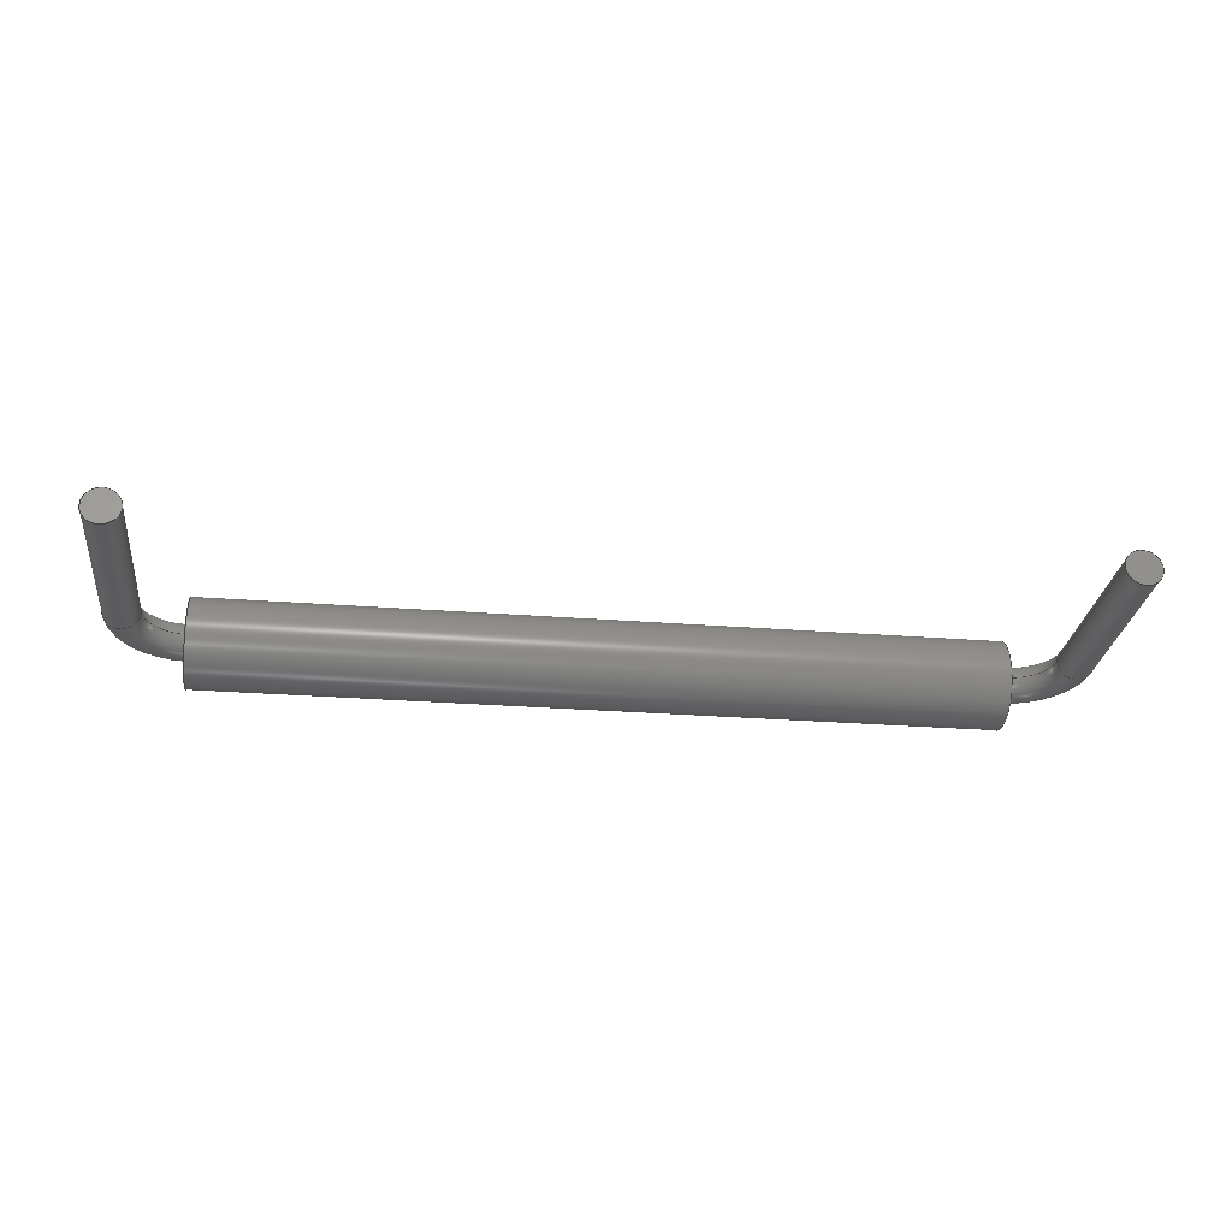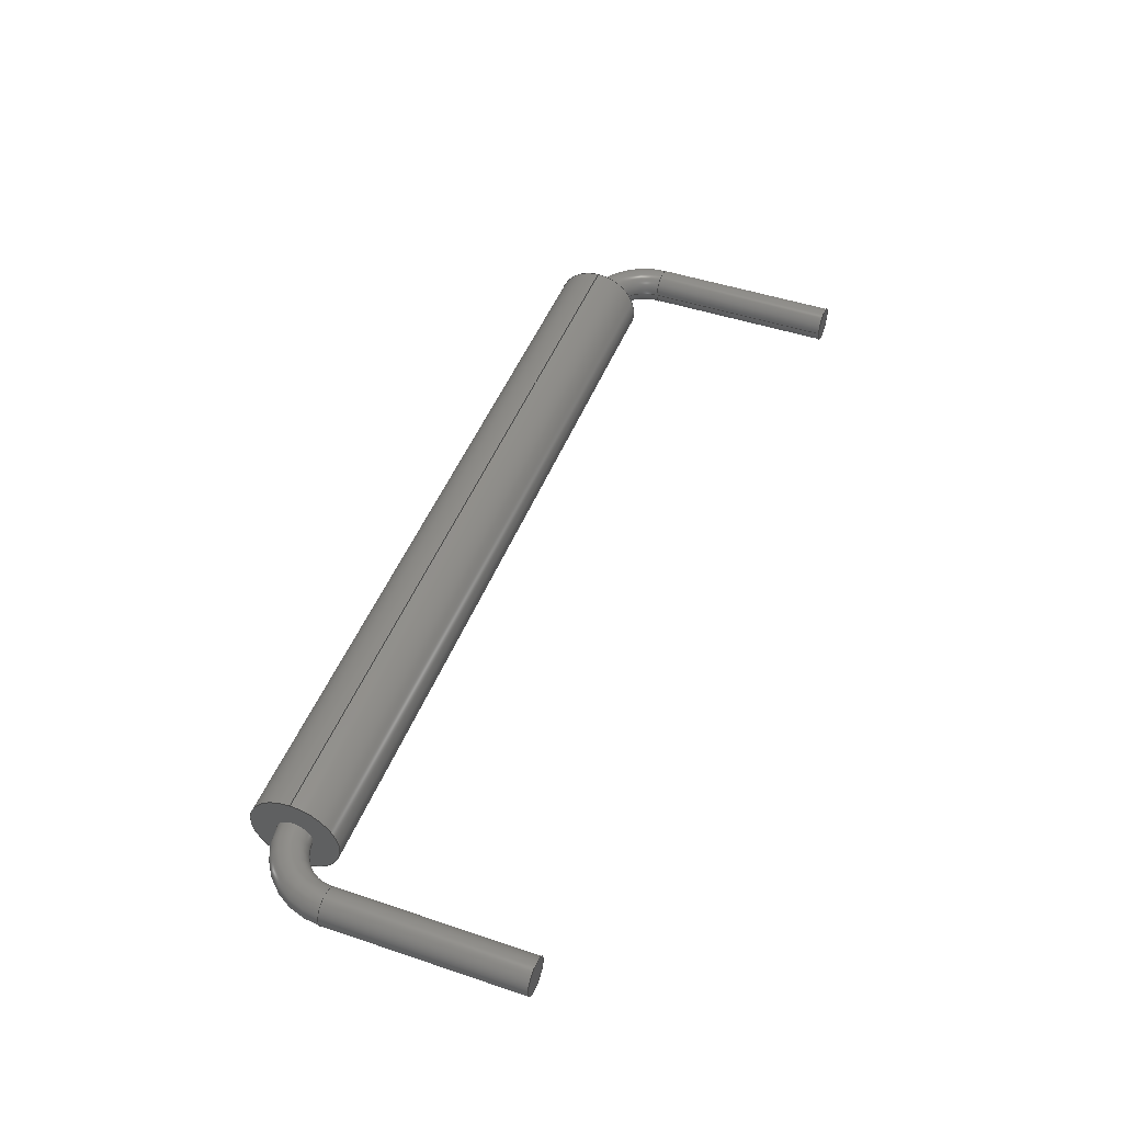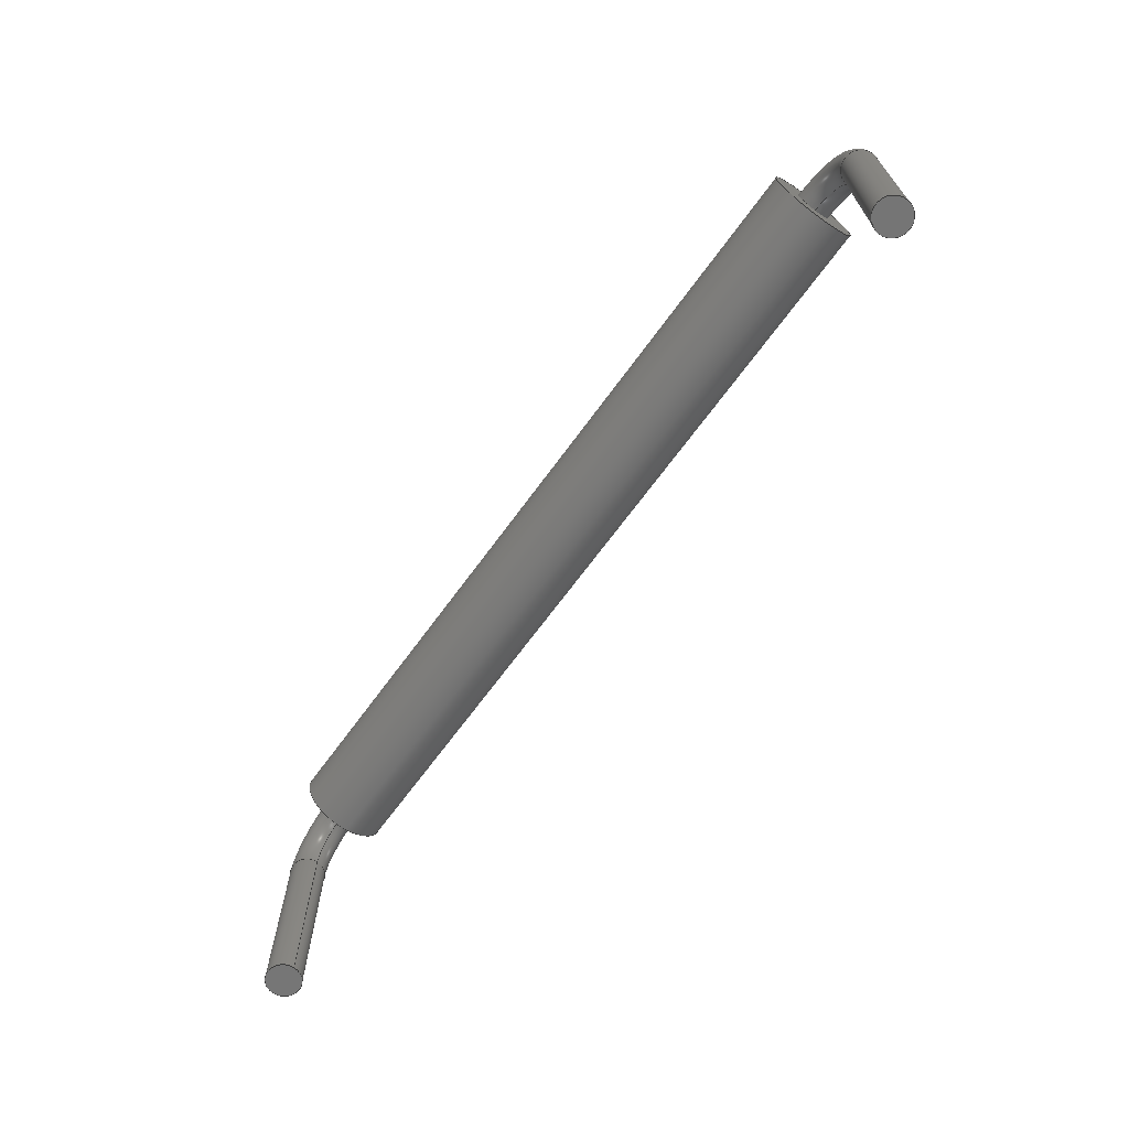
<metadata>
{"format":"step","ext":"step","renderer":"f3d","projection":"perspective","resolution":1024,"background":"white","views":[{"elev":-27.2,"azim":173.1,"up":"+Y"},{"elev":47.3,"azim":110.8,"up":"+Y"},{"elev":-67.8,"azim":53.9,"up":"+Z"}]}
</metadata>
<code>
ISO-10303-21;
DATA;
#1 = APPLICATION_PROTOCOL_DEFINITION('international standard',
  'automotive_design',2000,#2);
#2 = APPLICATION_CONTEXT(
  'core data for automotive mechanical design processes');
#3 = SHAPE_DEFINITION_REPRESENTATION(#4,#10);
#4 = PRODUCT_DEFINITION_SHAPE('','',#5);
#5 = PRODUCT_DEFINITION('design','',#6,#9);
#6 = PRODUCT_DEFINITION_FORMATION('','',#7);
#7 = PRODUCT('Pad','Pad','',(#8));
#8 = PRODUCT_CONTEXT('',#2,'mechanical');
#9 = PRODUCT_DEFINITION_CONTEXT('part definition',#2,'design');
#10 = ADVANCED_BREP_SHAPE_REPRESENTATION('',(#11,#15),#268);
#11 = AXIS2_PLACEMENT_3D('',#12,#13,#14);
#12 = CARTESIAN_POINT('',(0,0,0));
#13 = DIRECTION('',(0,0,1));
#14 = DIRECTION('',(1,0,-0));
#15 = MANIFOLD_SOLID_BREP('',#16);
#16 = CLOSED_SHELL('',(#17,#34,#59,#85,#105,#130,#208,#234,#259));
#17 = ADVANCED_FACE('',(#18),#29,.F.);
#18 = FACE_BOUND('',#19,.F.);
#19 = EDGE_LOOP('',(#20));
#20 = ORIENTED_EDGE('',*,*,#21,.T.);
#21 = EDGE_CURVE('',#22,#22,#24,.T.);
#22 = VERTEX_POINT('',#23);
#23 = CARTESIAN_POINT('',(0.3,-7.348e-17,-3));
#24 = CIRCLE('',#25,0.3);
#25 = AXIS2_PLACEMENT_3D('',#26,#27,#28);
#26 = CARTESIAN_POINT('',(0,0,-3));
#27 = DIRECTION('',(0,0,1));
#28 = DIRECTION('',(1,0,-0));
#29 = PLANE('',#30);
#30 = AXIS2_PLACEMENT_3D('',#31,#32,#33);
#31 = CARTESIAN_POINT('',(-3.561e-17,5.559e-18,-3));
#32 = DIRECTION('',(0,0,1));
#33 = DIRECTION('',(1,0,-0));
#34 = ADVANCED_FACE('',(#35),#54,.T.);
#35 = FACE_BOUND('',#36,.T.);
#36 = EDGE_LOOP('',(#37,#45,#52,#53));
#37 = ORIENTED_EDGE('',*,*,#38,.T.);
#38 = EDGE_CURVE('',#22,#39,#41,.T.);
#39 = VERTEX_POINT('',#40);
#40 = CARTESIAN_POINT('',(0.3,-7.327e-16,0.3));
#41 = LINE('',#42,#43);
#42 = CARTESIAN_POINT('',(0.3,0,-3));
#43 = VECTOR('',#44,1);
#44 = DIRECTION('',(0,-2.22e-16,1));
#45 = ORIENTED_EDGE('',*,*,#46,.F.);
#46 = EDGE_CURVE('',#39,#39,#47,.T.);
#47 = CIRCLE('',#48,0.3);
#48 = AXIS2_PLACEMENT_3D('',#49,#50,#51);
#49 = CARTESIAN_POINT('',(0,-7.327e-16,0.3));
#50 = DIRECTION('',(0,-2.22e-16,1));
#51 = DIRECTION('',(1,0,0));
#52 = ORIENTED_EDGE('',*,*,#38,.F.);
#53 = ORIENTED_EDGE('',*,*,#21,.T.);
#54 = CYLINDRICAL_SURFACE('',#55,0.3);
#55 = AXIS2_PLACEMENT_3D('',#56,#57,#58);
#56 = CARTESIAN_POINT('',(0,0,-3));
#57 = DIRECTION('',(0,-2.22e-16,1));
#58 = DIRECTION('',(1,0,0));
#59 = ADVANCED_FACE('',(#60),#80,.T.);
#60 = FACE_BOUND('',#61,.T.);
#61 = EDGE_LOOP('',(#62,#71,#78,#79));
#62 = ORIENTED_EDGE('',*,*,#63,.T.);
#63 = EDGE_CURVE('',#39,#64,#66,.T.);
#64 = VERTEX_POINT('',#65);
#65 = CARTESIAN_POINT('',(1,-8.882e-16,1));
#66 = CIRCLE('',#67,0.7);
#67 = AXIS2_PLACEMENT_3D('',#68,#69,#70);
#68 = CARTESIAN_POINT('',(1,-6.225e-16,0.3));
#69 = DIRECTION('',(-0,1,2.22e-16));
#70 = DIRECTION('',(1,0,0));
#71 = ORIENTED_EDGE('',*,*,#72,.T.);
#72 = EDGE_CURVE('',#64,#64,#73,.T.);
#73 = CIRCLE('',#74,0.3);
#74 = AXIS2_PLACEMENT_3D('',#75,#76,#77);
#75 = CARTESIAN_POINT('',(1,-9.548e-16,1.3));
#76 = DIRECTION('',(-1,4.079e-32,-1.837e-16));
#77 = DIRECTION('',(-1.837e-16,-2.22e-16,1));
#78 = ORIENTED_EDGE('',*,*,#63,.F.);
#79 = ORIENTED_EDGE('',*,*,#46,.T.);
#80 = TOROIDAL_SURFACE('',#81,1,0.3);
#81 = AXIS2_PLACEMENT_3D('',#82,#83,#84);
#82 = CARTESIAN_POINT('',(1,-7.327e-16,0.3));
#83 = DIRECTION('',(0,1,2.22e-16));
#84 = DIRECTION('',(1,0,-0));
#85 = ADVANCED_FACE('',(#86,#97),#100,.F.);
#86 = FACE_BOUND('',#87,.F.);
#87 = EDGE_LOOP('',(#88));
#88 = ORIENTED_EDGE('',*,*,#89,.T.);
#89 = EDGE_CURVE('',#90,#90,#92,.T.);
#90 = VERTEX_POINT('',#91);
#91 = CARTESIAN_POINT('',(1,0.75,1.3));
#92 = CIRCLE('',#93,0.75);
#93 = AXIS2_PLACEMENT_3D('',#94,#95,#96);
#94 = CARTESIAN_POINT('',(1,-7.772e-17,1.3));
#95 = DIRECTION('',(1,1.233e-32,1.11e-16));
#96 = DIRECTION('',(-5.167e-45,1,-1.11e-16));
#97 = FACE_BOUND('',#98,.F.);
#98 = EDGE_LOOP('',(#99));
#99 = ORIENTED_EDGE('',*,*,#72,.T.);
#100 = PLANE('',#101);
#101 = AXIS2_PLACEMENT_3D('',#102,#103,#104);
#102 = CARTESIAN_POINT('',(1,-1.282e-16,1.3));
#103 = DIRECTION('',(1,-4.934e-17,8.547e-17));
#104 = DIRECTION('',(-8.547e-17,0,1));
#105 = ADVANCED_FACE('',(#106),#125,.T.);
#106 = FACE_BOUND('',#107,.T.);
#107 = EDGE_LOOP('',(#108,#109,#117,#124));
#108 = ORIENTED_EDGE('',*,*,#89,.T.);
#109 = ORIENTED_EDGE('',*,*,#110,.T.);
#110 = EDGE_CURVE('',#90,#111,#113,.T.);
#111 = VERTEX_POINT('',#112);
#112 = CARTESIAN_POINT('',(14.4,0.75,1.3));
#113 = LINE('',#114,#115);
#114 = CARTESIAN_POINT('',(1,0.75,1.3));
#115 = VECTOR('',#116,1);
#116 = DIRECTION('',(1,-1.11e-16,1.11e-16));
#117 = ORIENTED_EDGE('',*,*,#118,.F.);
#118 = EDGE_CURVE('',#111,#111,#119,.T.);
#119 = CIRCLE('',#120,0.75);
#120 = AXIS2_PLACEMENT_3D('',#121,#122,#123);
#121 = CARTESIAN_POINT('',(14.4,-1.565e-15,1.3));
#122 = DIRECTION('',(1,1.233e-32,1.11e-16));
#123 = DIRECTION('',(-5.167e-45,1,-1.11e-16));
#124 = ORIENTED_EDGE('',*,*,#110,.F.);
#125 = CYLINDRICAL_SURFACE('',#126,0.75);
#126 = AXIS2_PLACEMENT_3D('',#127,#128,#129);
#127 = CARTESIAN_POINT('',(1,-7.772e-17,1.3));
#128 = DIRECTION('',(-1,-1.233e-32,-1.11e-16));
#129 = DIRECTION('',(-5.167e-45,1,-1.11e-16));
#130 = ADVANCED_FACE('',(#131,#134),#203,.T.);
#131 = FACE_BOUND('',#132,.T.);
#132 = EDGE_LOOP('',(#133));
#133 = ORIENTED_EDGE('',*,*,#118,.T.);
#134 = FACE_BOUND('',#135,.T.);
#135 = EDGE_LOOP('',(#136));
#136 = ORIENTED_EDGE('',*,*,#137,.T.);
#137 = EDGE_CURVE('',#138,#138,#140,.T.);
#138 = VERTEX_POINT('',#139);
#139 = CARTESIAN_POINT('',(14.4,3.051e-13,0.9994));
#140 = B_SPLINE_CURVE_WITH_KNOTS('',7,(#141,#142,#143,#144,#145,#146,
    #147,#148,#149,#150,#151,#152,#153,#154,#155,#156,#157,#158,#159,
    #160,#161,#162,#163,#164,#165,#166,#167,#168,#169,#170,#171,#172,
    #173,#174,#175,#176,#177,#178,#179,#180,#181,#182,#183,#184,#185,
    #186,#187,#188,#189,#190,#191,#192,#193,#194,#195,#196,#197,#198,
    #199,#200,#201,#202),.UNSPECIFIED.,.T.,.F.,(1,7,6,6,6,6,6,6,6,6,6,7,
    1),(-0.1786,0,0.07463,0.1026,
    0.1786,0.2746,0.3267,0.501,
    0.6734,0.7254,0.8214,1,1.075),
  .UNSPECIFIED.);
#141 = CARTESIAN_POINT('',(14.4,3.05e-13,0.9994));
#142 = CARTESIAN_POINT('',(14.4,-0.0201,0.9994));
#143 = CARTESIAN_POINT('',(14.4,-0.0402,1.001));
#144 = CARTESIAN_POINT('',(14.4,-0.06015,1.004));
#145 = CARTESIAN_POINT('',(14.4,-0.0798,1.009));
#146 = CARTESIAN_POINT('',(14.4,-0.09902,1.015));
#147 = CARTESIAN_POINT('',(14.4,-0.1177,1.023));
#148 = CARTESIAN_POINT('',(14.4,-0.1423,1.035));
#149 = CARTESIAN_POINT('',(14.4,-0.1489,1.039));
#150 = CARTESIAN_POINT('',(14.4,-0.1555,1.043));
#151 = CARTESIAN_POINT('',(14.4,-0.1619,1.047));
#152 = CARTESIAN_POINT('',(14.4,-0.1681,1.051));
#153 = CARTESIAN_POINT('',(14.4,-0.1743,1.055));
#154 = CARTESIAN_POINT('',(14.4,-0.1967,1.072));
#155 = CARTESIAN_POINT('',(14.4,-0.2121,1.086));
#156 = CARTESIAN_POINT('',(14.4,-0.2263,1.1));
#157 = CARTESIAN_POINT('',(14.4,-0.2394,1.116));
#158 = CARTESIAN_POINT('',(14.4,-0.2511,1.133));
#159 = CARTESIAN_POINT('',(14.4,-0.2615,1.151));
#160 = CARTESIAN_POINT('',(14.4,-0.2815,1.193));
#161 = CARTESIAN_POINT('',(14.4,-0.2904,1.217));
#162 = CARTESIAN_POINT('',(14.4,-0.2968,1.242));
#163 = CARTESIAN_POINT('',(14.4,-0.3006,1.268));
#164 = CARTESIAN_POINT('',(14.4,-0.3018,1.294));
#165 = CARTESIAN_POINT('',(14.4,-0.3004,1.32));
#166 = CARTESIAN_POINT('',(14.4,-0.2943,1.36));
#167 = CARTESIAN_POINT('',(14.4,-0.2913,1.373));
#168 = CARTESIAN_POINT('',(14.4,-0.2877,1.387));
#169 = CARTESIAN_POINT('',(14.4,-0.2833,1.4));
#170 = CARTESIAN_POINT('',(14.4,-0.2782,1.413));
#171 = CARTESIAN_POINT('',(14.4,-0.2724,1.426));
#172 = CARTESIAN_POINT('',(14.4,-0.2442,1.48));
#173 = CARTESIAN_POINT('',(14.4,-0.2148,1.518));
#174 = CARTESIAN_POINT('',(14.4,-0.1788,1.55));
#175 = CARTESIAN_POINT('',(14.4,-0.1373,1.575));
#176 = CARTESIAN_POINT('',(14.4,-0.09214,1.592));
#177 = CARTESIAN_POINT('',(14.4,-0.04514,1.6));
#178 = CARTESIAN_POINT('',(14.4,0.04822,1.599));
#179 = CARTESIAN_POINT('',(14.4,0.0946,1.591));
#180 = CARTESIAN_POINT('',(14.4,0.1391,1.574));
#181 = CARTESIAN_POINT('',(14.4,0.1799,1.549));
#182 = CARTESIAN_POINT('',(14.4,0.2155,1.517));
#183 = CARTESIAN_POINT('',(14.4,0.2444,1.48));
#184 = CARTESIAN_POINT('',(14.4,0.2724,1.426));
#185 = CARTESIAN_POINT('',(14.4,0.2782,1.413));
#186 = CARTESIAN_POINT('',(14.4,0.2833,1.4));
#187 = CARTESIAN_POINT('',(14.4,0.2877,1.387));
#188 = CARTESIAN_POINT('',(14.4,0.2913,1.373));
#189 = CARTESIAN_POINT('',(14.4,0.2943,1.36));
#190 = CARTESIAN_POINT('',(14.4,0.3004,1.32));
#191 = CARTESIAN_POINT('',(14.4,0.3018,1.294));
#192 = CARTESIAN_POINT('',(14.4,0.3006,1.268));
#193 = CARTESIAN_POINT('',(14.4,0.2968,1.242));
#194 = CARTESIAN_POINT('',(14.4,0.2904,1.217));
#195 = CARTESIAN_POINT('',(14.4,0.2815,1.193));
#196 = CARTESIAN_POINT('',(14.4,0.2495,1.126));
#197 = CARTESIAN_POINT('',(14.4,0.2205,1.087));
#198 = CARTESIAN_POINT('',(14.4,0.1843,1.053));
#199 = CARTESIAN_POINT('',(14.4,0.1423,1.026));
#200 = CARTESIAN_POINT('',(14.4,0.09621,1.008));
#201 = CARTESIAN_POINT('',(14.4,0.0481,0.9994));
#202 = CARTESIAN_POINT('',(14.4,3.05e-13,0.9994));
#203 = PLANE('',#204);
#204 = AXIS2_PLACEMENT_3D('',#205,#206,#207);
#205 = CARTESIAN_POINT('',(14.4,-1.616e-15,1.3));
#206 = DIRECTION('',(1,-4.934e-17,8.547e-17));
#207 = DIRECTION('',(-8.547e-17,0,1));
#208 = ADVANCED_FACE('',(#209),#229,.T.);
#209 = FACE_BOUND('',#210,.T.);
#210 = EDGE_LOOP('',(#211,#212,#221,#228));
#211 = ORIENTED_EDGE('',*,*,#137,.F.);
#212 = ORIENTED_EDGE('',*,*,#213,.T.);
#213 = EDGE_CURVE('',#138,#214,#216,.T.);
#214 = VERTEX_POINT('',#215);
#215 = CARTESIAN_POINT('',(15.07,-7.327e-16,0.3));
#216 = CIRCLE('',#217,0.7);
#217 = AXIS2_PLACEMENT_3D('',#218,#219,#220);
#218 = CARTESIAN_POINT('',(14.37,3.053e-13,0.3));
#219 = DIRECTION('',(-0,1,2.22e-16));
#220 = DIRECTION('',(1,0,0));
#221 = ORIENTED_EDGE('',*,*,#222,.T.);
#222 = EDGE_CURVE('',#214,#214,#223,.T.);
#223 = CIRCLE('',#224,0.3);
#224 = AXIS2_PLACEMENT_3D('',#225,#226,#227);
#225 = CARTESIAN_POINT('',(15.37,-7.327e-16,0.3));
#226 = DIRECTION('',(-2.449e-16,-2.22e-16,1));
#227 = DIRECTION('',(1,-5.439e-32,2.449e-16));
#228 = ORIENTED_EDGE('',*,*,#213,.F.);
#229 = TOROIDAL_SURFACE('',#230,1,0.3);
#230 = AXIS2_PLACEMENT_3D('',#231,#232,#233);
#231 = CARTESIAN_POINT('',(14.37,-7.327e-16,0.3));
#232 = DIRECTION('',(0,1,2.22e-16));
#233 = DIRECTION('',(1,0,-0));
#234 = ADVANCED_FACE('',(#235),#254,.T.);
#235 = FACE_BOUND('',#236,.T.);
#236 = EDGE_LOOP('',(#237,#245,#252,#253));
#237 = ORIENTED_EDGE('',*,*,#238,.T.);
#238 = EDGE_CURVE('',#214,#239,#241,.T.);
#239 = VERTEX_POINT('',#240);
#240 = CARTESIAN_POINT('',(15.07,-7.348e-17,-3));
#241 = LINE('',#242,#243);
#242 = CARTESIAN_POINT('',(15.07,-7.327e-16,0.3));
#243 = VECTOR('',#244,1);
#244 = DIRECTION('',(0,2.22e-16,-1));
#245 = ORIENTED_EDGE('',*,*,#246,.F.);
#246 = EDGE_CURVE('',#239,#239,#247,.T.);
#247 = CIRCLE('',#248,0.3);
#248 = AXIS2_PLACEMENT_3D('',#249,#250,#251);
#249 = CARTESIAN_POINT('',(15.37,0,-3));
#250 = DIRECTION('',(-1.02e-12,4.441e-16,-1));
#251 = DIRECTION('',(-1,-2.264e-28,1.02e-12));
#252 = ORIENTED_EDGE('',*,*,#238,.F.);
#253 = ORIENTED_EDGE('',*,*,#222,.F.);
#254 = CYLINDRICAL_SURFACE('',#255,0.3);
#255 = AXIS2_PLACEMENT_3D('',#256,#257,#258);
#256 = CARTESIAN_POINT('',(15.37,-7.327e-16,0.3));
#257 = DIRECTION('',(0,2.22e-16,-1));
#258 = DIRECTION('',(-1,0,0));
#259 = ADVANCED_FACE('',(#260),#263,.T.);
#260 = FACE_BOUND('',#261,.T.);
#261 = EDGE_LOOP('',(#262));
#262 = ORIENTED_EDGE('',*,*,#246,.T.);
#263 = PLANE('',#264);
#264 = AXIS2_PLACEMENT_3D('',#265,#266,#267);
#265 = CARTESIAN_POINT('',(15.37,4.117e-17,-3));
#266 = DIRECTION('',(-1.02e-12,4.441e-16,-1));
#267 = DIRECTION('',(-1,0,1.02e-12));
#268 = ( GEOMETRIC_REPRESENTATION_CONTEXT(3) 
GLOBAL_UNCERTAINTY_ASSIGNED_CONTEXT((#272)) GLOBAL_UNIT_ASSIGNED_CONTEXT
((#269,#270,#271)) REPRESENTATION_CONTEXT('Context #1',
  '3D Context with UNIT and UNCERTAINTY') );
#269 = ( LENGTH_UNIT() NAMED_UNIT(*) SI_UNIT(.MILLI.,.METRE.) );
#270 = ( NAMED_UNIT(*) PLANE_ANGLE_UNIT() SI_UNIT($,.RADIAN.) );
#271 = ( NAMED_UNIT(*) SI_UNIT($,.STERADIAN.) SOLID_ANGLE_UNIT() );
#272 = UNCERTAINTY_MEASURE_WITH_UNIT(LENGTH_MEASURE(1e-07),#269,
  'distance_accuracy_value','confusion accuracy');
#273 = PRODUCT_RELATED_PRODUCT_CATEGORY('part',$,(#7));
#274 = MECHANICAL_DESIGN_GEOMETRIC_PRESENTATION_REPRESENTATION('',(#275,
    #283,#290,#297,#305,#312,#319,#326,#333),#268);
#275 = STYLED_ITEM('color',(#276),#17);
#276 = PRESENTATION_STYLE_ASSIGNMENT((#277));
#277 = SURFACE_STYLE_USAGE(.BOTH.,#278);
#278 = SURFACE_SIDE_STYLE('',(#279));
#279 = SURFACE_STYLE_FILL_AREA(#280);
#280 = FILL_AREA_STYLE('',(#281));
#281 = FILL_AREA_STYLE_COLOUR('',#282);
#282 = COLOUR_RGB('',0.8,0.8,0.8);
#283 = STYLED_ITEM('color',(#284),#34);
#284 = PRESENTATION_STYLE_ASSIGNMENT((#285));
#285 = SURFACE_STYLE_USAGE(.BOTH.,#286);
#286 = SURFACE_SIDE_STYLE('',(#287));
#287 = SURFACE_STYLE_FILL_AREA(#288);
#288 = FILL_AREA_STYLE('',(#289));
#289 = FILL_AREA_STYLE_COLOUR('',#282);
#290 = STYLED_ITEM('color',(#291),#59);
#291 = PRESENTATION_STYLE_ASSIGNMENT((#292));
#292 = SURFACE_STYLE_USAGE(.BOTH.,#293);
#293 = SURFACE_SIDE_STYLE('',(#294));
#294 = SURFACE_STYLE_FILL_AREA(#295);
#295 = FILL_AREA_STYLE('',(#296));
#296 = FILL_AREA_STYLE_COLOUR('',#282);
#297 = STYLED_ITEM('color',(#298),#85);
#298 = PRESENTATION_STYLE_ASSIGNMENT((#299));
#299 = SURFACE_STYLE_USAGE(.BOTH.,#300);
#300 = SURFACE_SIDE_STYLE('',(#301));
#301 = SURFACE_STYLE_FILL_AREA(#302);
#302 = FILL_AREA_STYLE('',(#303));
#303 = FILL_AREA_STYLE_COLOUR('',#304);
#304 = DRAUGHTING_PRE_DEFINED_COLOUR('red');
#305 = STYLED_ITEM('color',(#306),#105);
#306 = PRESENTATION_STYLE_ASSIGNMENT((#307));
#307 = SURFACE_STYLE_USAGE(.BOTH.,#308);
#308 = SURFACE_SIDE_STYLE('',(#309));
#309 = SURFACE_STYLE_FILL_AREA(#310);
#310 = FILL_AREA_STYLE('',(#311));
#311 = FILL_AREA_STYLE_COLOUR('',#304);
#312 = STYLED_ITEM('color',(#313),#130);
#313 = PRESENTATION_STYLE_ASSIGNMENT((#314));
#314 = SURFACE_STYLE_USAGE(.BOTH.,#315);
#315 = SURFACE_SIDE_STYLE('',(#316));
#316 = SURFACE_STYLE_FILL_AREA(#317);
#317 = FILL_AREA_STYLE('',(#318));
#318 = FILL_AREA_STYLE_COLOUR('',#304);
#319 = STYLED_ITEM('color',(#320),#208);
#320 = PRESENTATION_STYLE_ASSIGNMENT((#321));
#321 = SURFACE_STYLE_USAGE(.BOTH.,#322);
#322 = SURFACE_SIDE_STYLE('',(#323));
#323 = SURFACE_STYLE_FILL_AREA(#324);
#324 = FILL_AREA_STYLE('',(#325));
#325 = FILL_AREA_STYLE_COLOUR('',#282);
#326 = STYLED_ITEM('color',(#327),#234);
#327 = PRESENTATION_STYLE_ASSIGNMENT((#328));
#328 = SURFACE_STYLE_USAGE(.BOTH.,#329);
#329 = SURFACE_SIDE_STYLE('',(#330));
#330 = SURFACE_STYLE_FILL_AREA(#331);
#331 = FILL_AREA_STYLE('',(#332));
#332 = FILL_AREA_STYLE_COLOUR('',#282);
#333 = STYLED_ITEM('color',(#334),#259);
#334 = PRESENTATION_STYLE_ASSIGNMENT((#335));
#335 = SURFACE_STYLE_USAGE(.BOTH.,#336);
#336 = SURFACE_SIDE_STYLE('',(#337));
#337 = SURFACE_STYLE_FILL_AREA(#338);
#338 = FILL_AREA_STYLE('',(#339));
#339 = FILL_AREA_STYLE_COLOUR('',#282);
ENDSEC;
END-ISO-10303-21;

</code>
